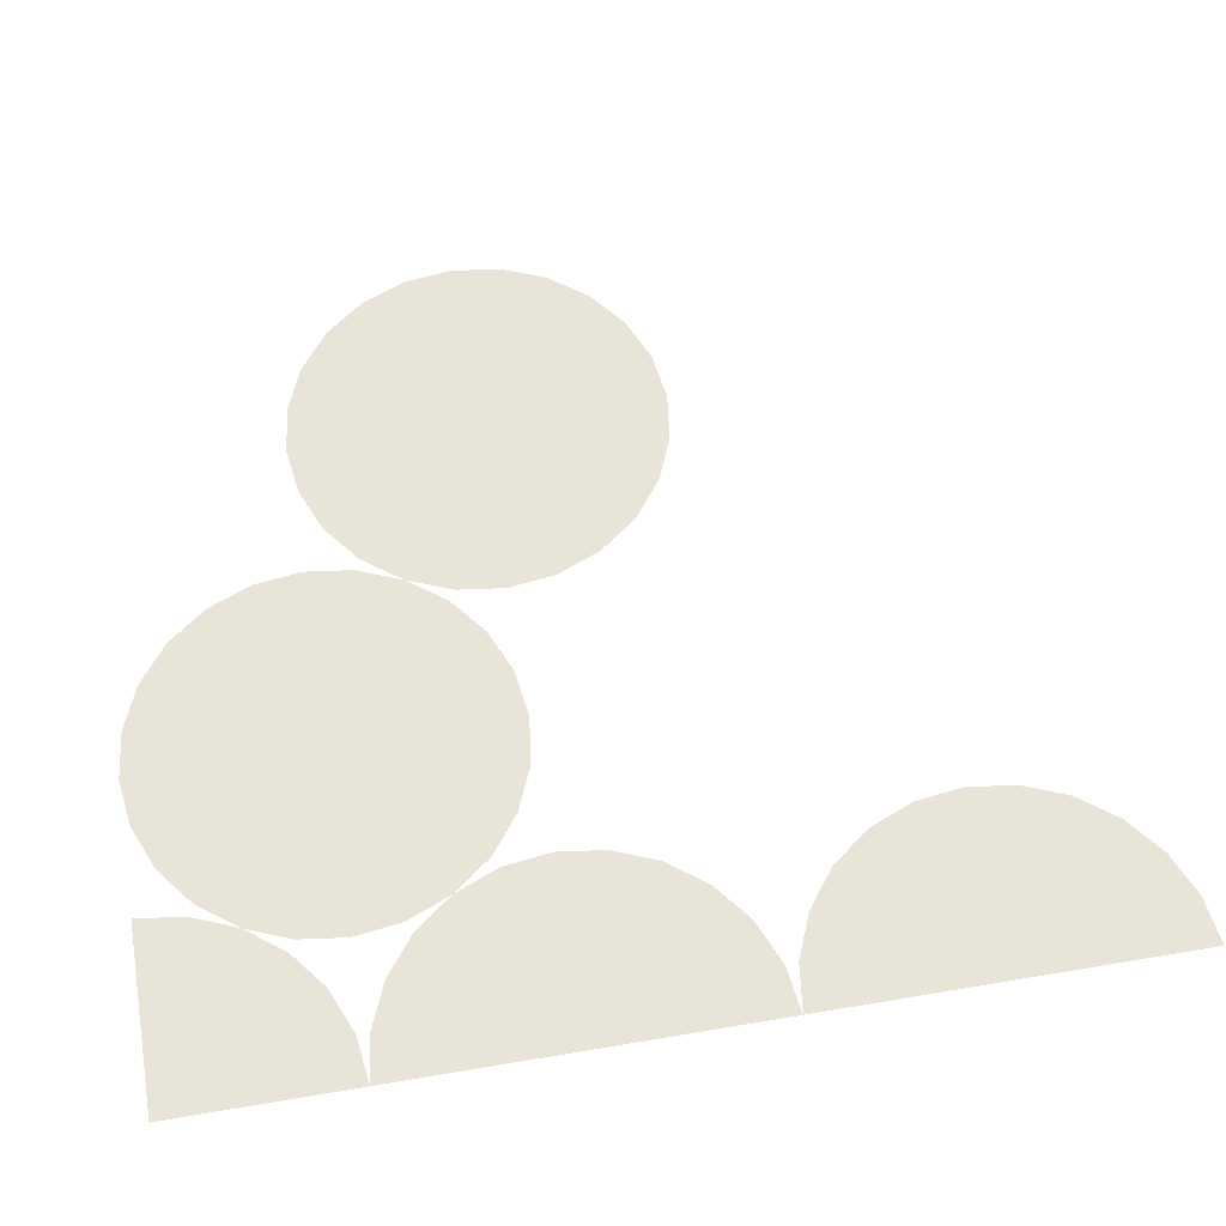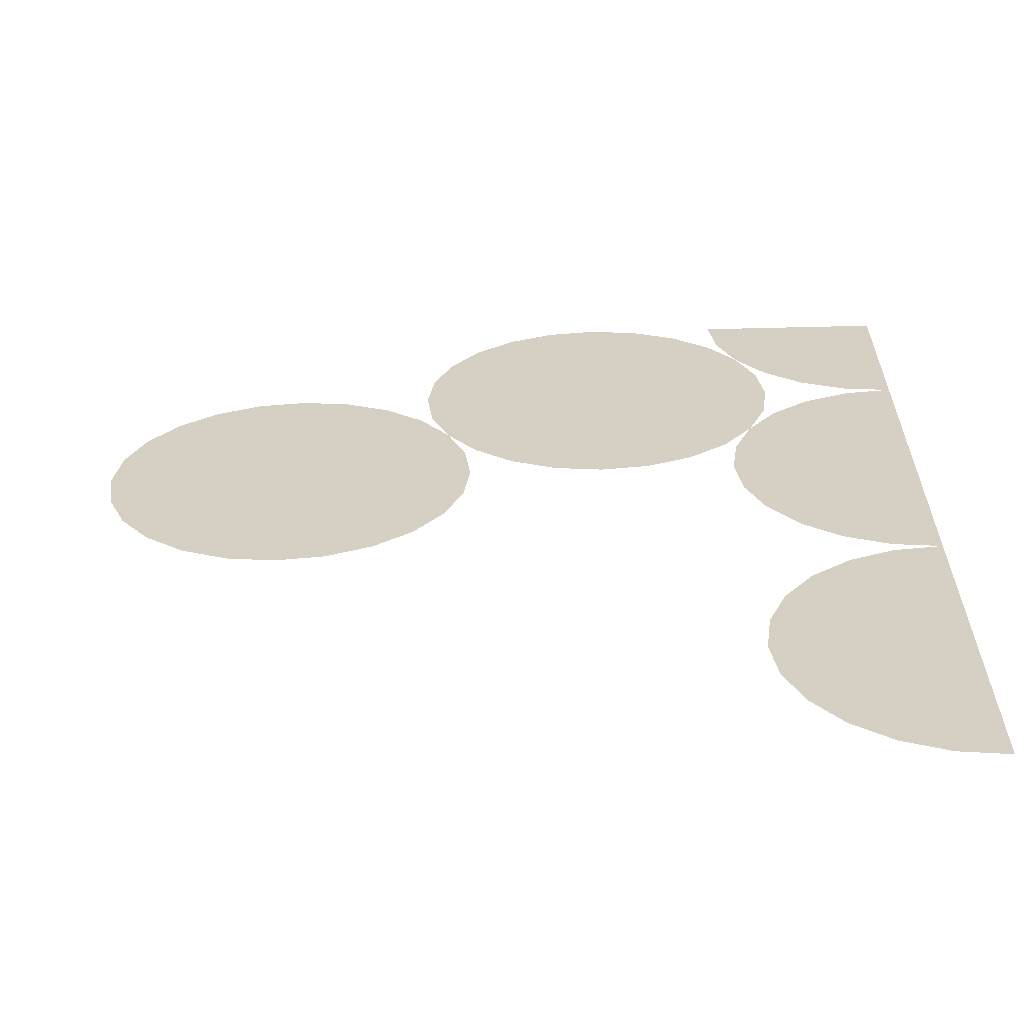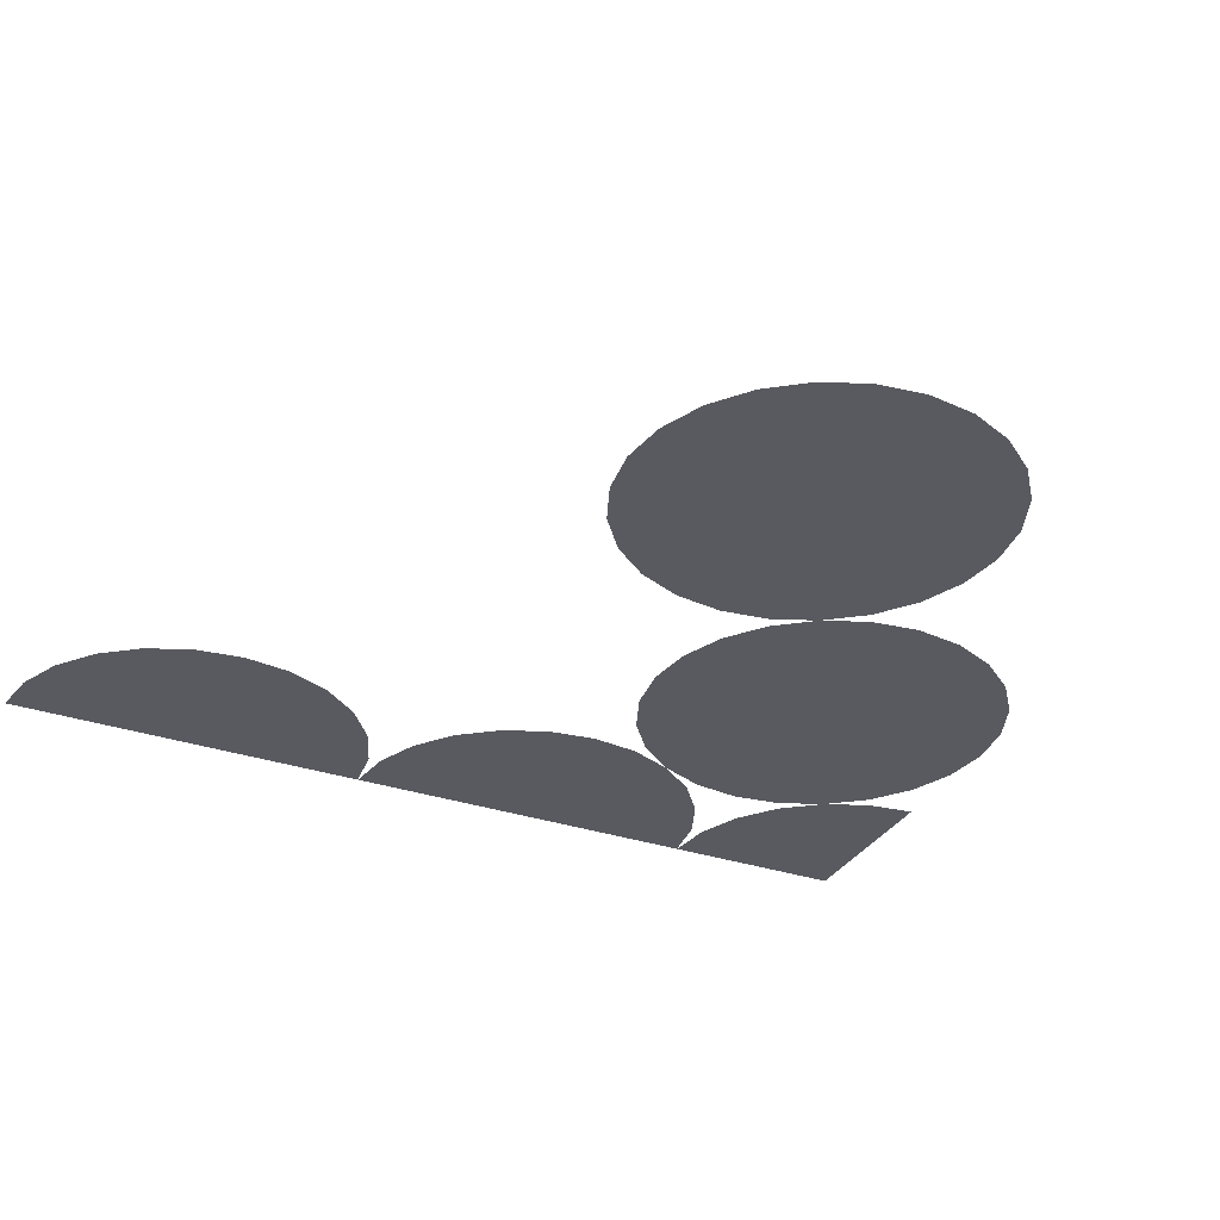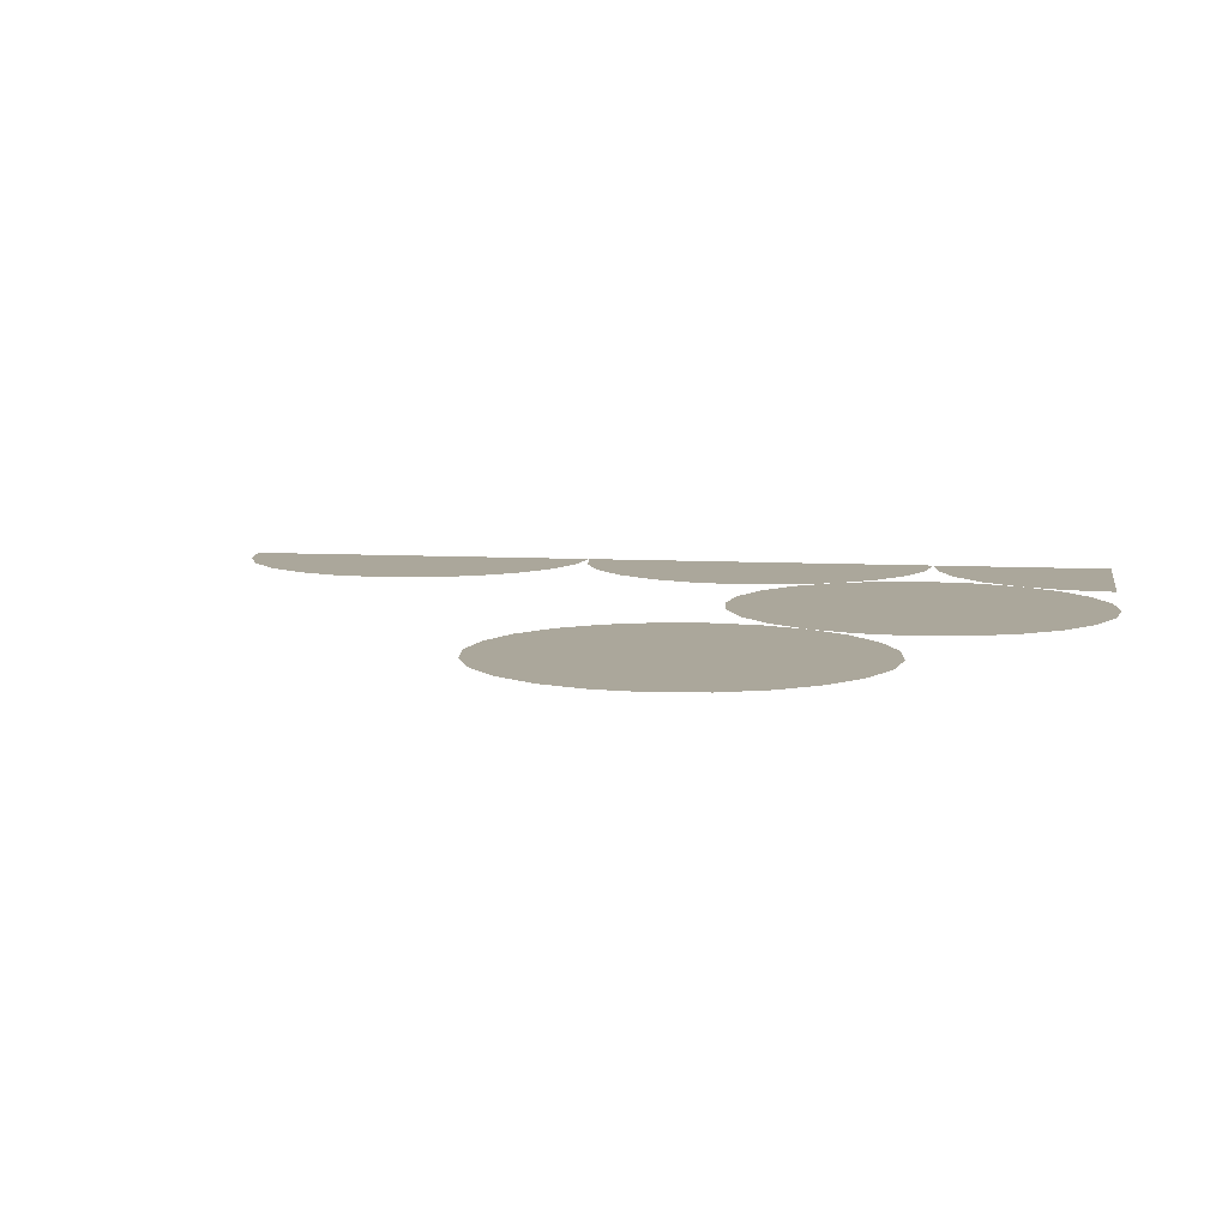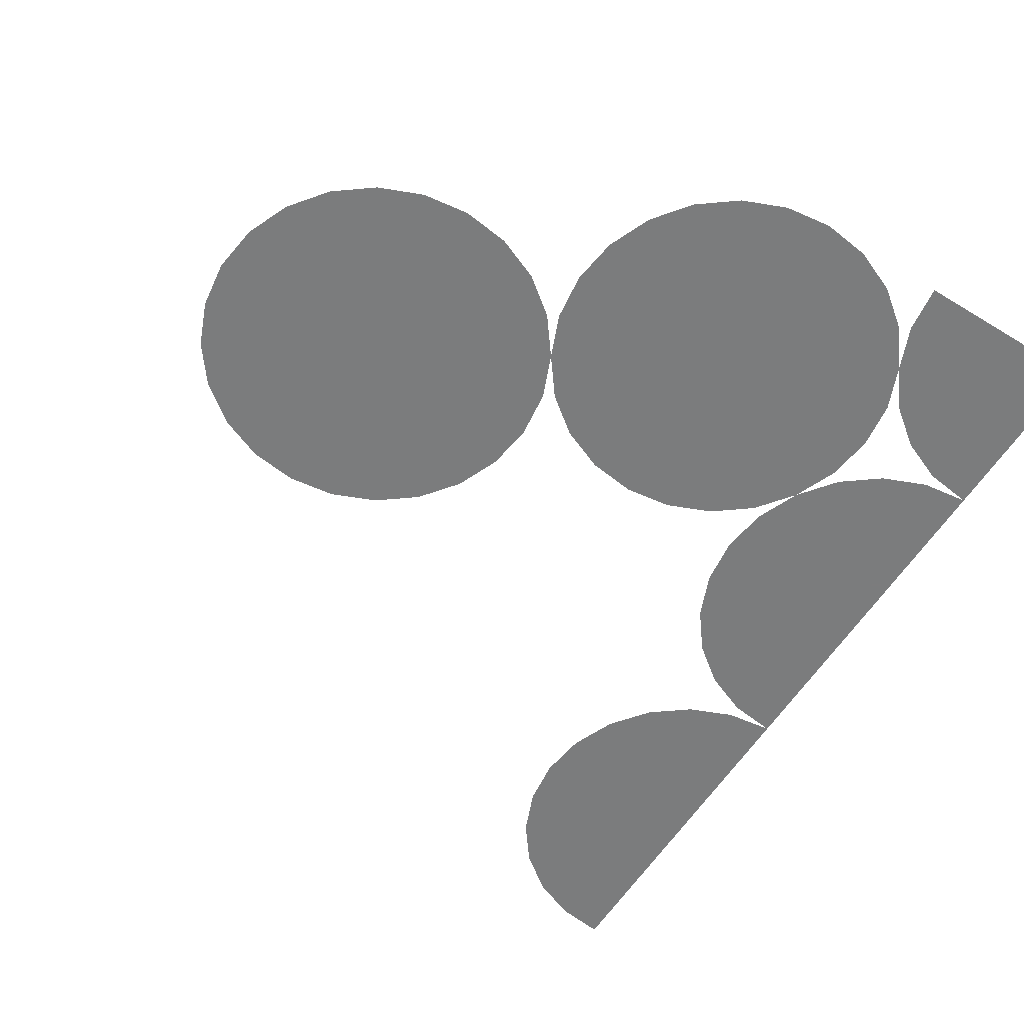
<metadata>
{"format":"obj","ext":"obj","renderer":"f3d","projection":"perspective","resolution":1024,"background":"white","views":[{"elev":60.7,"azim":-99.8,"up":"+Z"},{"elev":-63.3,"azim":-178.6,"up":"+Y"},{"elev":-31.9,"azim":64.5,"up":"+Z"},{"elev":8.1,"azim":99.0,"up":"+Z"},{"elev":-58.7,"azim":147.8,"up":"+Z"}]}
</metadata>
<code>
v 0 -0.1119 0
v 0.02896 -0.1081 0
v 0.05594 -0.09689 0
v 0.07911 -0.07911 0
v 0.09689 -0.05594 0
v 0.1081 -0.02896 0
v 0.1119 0 0
v 0 0 0
v 0 -0.1119 0
v 0.02896 -0.1157 0
v 0.05594 -0.1269 0
v 0.07911 -0.1446 0
v 0.09689 -0.1678 0
v 0.1081 -0.1948 0
v 0.1119 -0.2238 0
v 0.1081 -0.2527 0
v 0.09689 -0.2797 0
v 0.07911 -0.3029 0
v 0.05594 -0.3206 0
v 0.02896 -0.3318 0
v 0 -0.3356 0
v 0 -0.3356 0
v 0.02896 -0.3394 0
v 0.05594 -0.3506 0
v 0.07911 -0.3684 0
v 0.09689 -0.3916 0
v 0.1081 -0.4185 0
v 0.1119 -0.4475 0
v 0.1081 -0.4765 0
v 0.09689 -0.5034 0
v 0.07911 -0.5266 0
v 0.05594 -0.5444 0
v 0.02896 -0.5556 0
v 0 -0.5594 0
v 0.1938 0 0
v 0.2227 -0.003812 0
v 0.2497 -0.01499 0
v 0.2729 -0.03277 0
v 0.2907 -0.05594 0
v 0.3018 -0.08292 0
v 0.3056 -0.1119 0
v 0.3018 -0.1408 0
v 0.2907 -0.1678 0
v 0.2729 -0.191 0
v 0.2497 -0.2088 0
v 0.2227 -0.2199 0
v 0.1938 -0.2238 0
v 0.1648 -0.2199 0
v 0.1378 -0.2088 0
v 0.1147 -0.191 0
v 0.09689 -0.1678 0
v 0.08571 -0.1408 0
v 0.0819 -0.1119 0
v 0.08571 -0.08292 0
v 0.09689 -0.05594 0
v 0.1147 -0.03277 0
v 0.1378 -0.01499 0
v 0.1648 -0.003812 0
v 0.3875 -0.3356 0
v 0.3586 -0.3318 0
v 0.3316 -0.3206 0
v 0.3084 -0.3029 0
v 0.2907 -0.2797 0
v 0.2795 -0.2527 0
v 0.2757 -0.2238 0
v 0.2795 -0.1948 0
v 0.2907 -0.1678 0
v 0.3084 -0.1446 0
v 0.3316 -0.1269 0
v 0.3586 -0.1157 0
v 0.3875 -0.1119 0
v 0.4165 -0.1157 0
v 0.4435 -0.1269 0
v 0.4667 -0.1446 0
v 0.4844 -0.1678 0
v 0.4956 -0.1948 0
v 0.4994 -0.2238 0
v 0.4956 -0.2527 0
v 0.4844 -0.2797 0
v 0.4667 -0.3029 0
v 0.4435 -0.3206 0
v 0.4165 -0.3318 0
f 1 2 3 4 5 6 7 8
f 1 8 7 6 5 4 3 2
f 9 10 11 12 13 14 15 16 17 18 19 20 21
f 9 21 20 19 18 17 16 15 14 13 12 11 10
f 22 23 24 25 26 27 28 29 30 31 32 33 34
f 22 34 33 32 31 30 29 28 27 26 25 24 23
f 35 36 37 38 39 40 41 42 43 44 45 46 47 48 49 50 51 52 53 54 55 56 57 58
f 35 58 57 56 55 54 53 52 51 50 49 48 47 46 45 44 43 42 41 40 39 38 37 36
f 59 60 61 62 63 64 65 66 67 68 69 70 71 72 73 74 75 76 77 78 79 80 81 82
f 59 82 81 80 79 78 77 76 75 74 73 72 71 70 69 68 67 66 65 64 63 62 61 60

</code>
